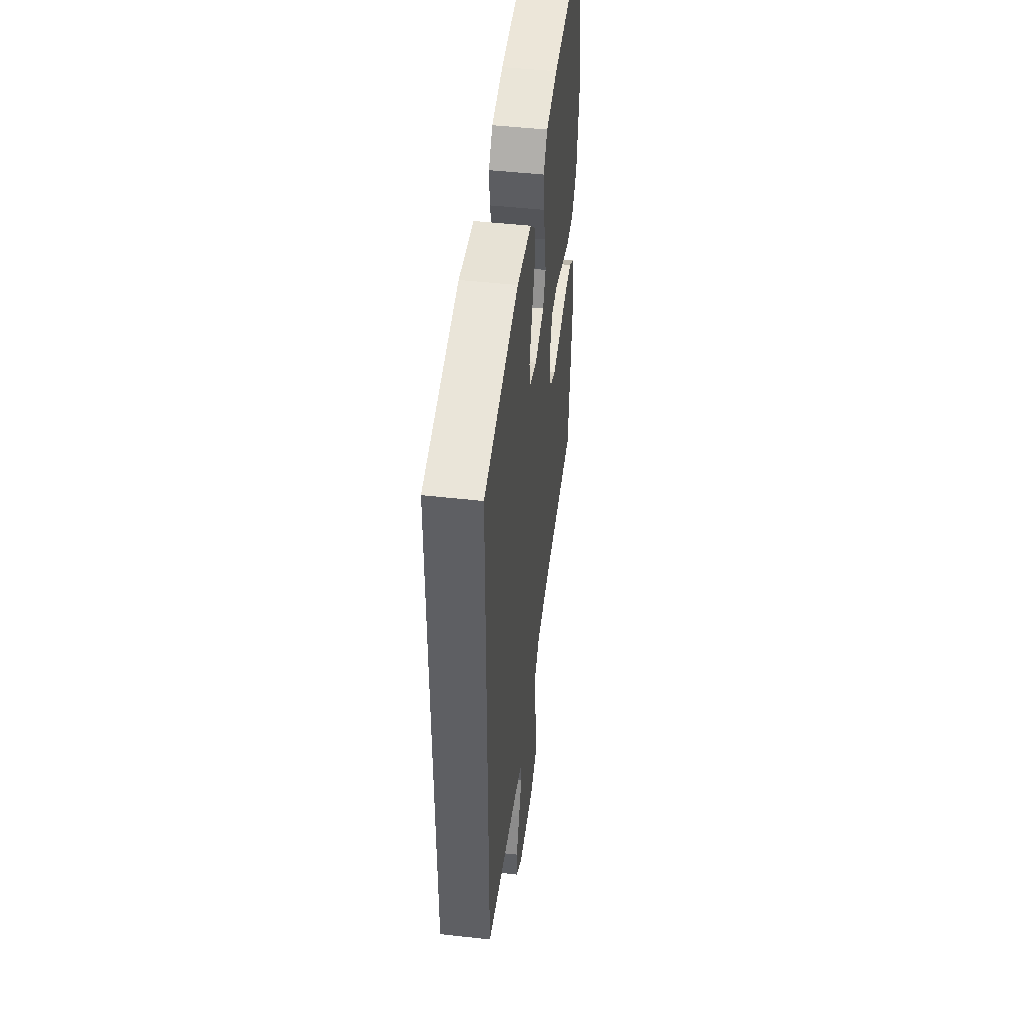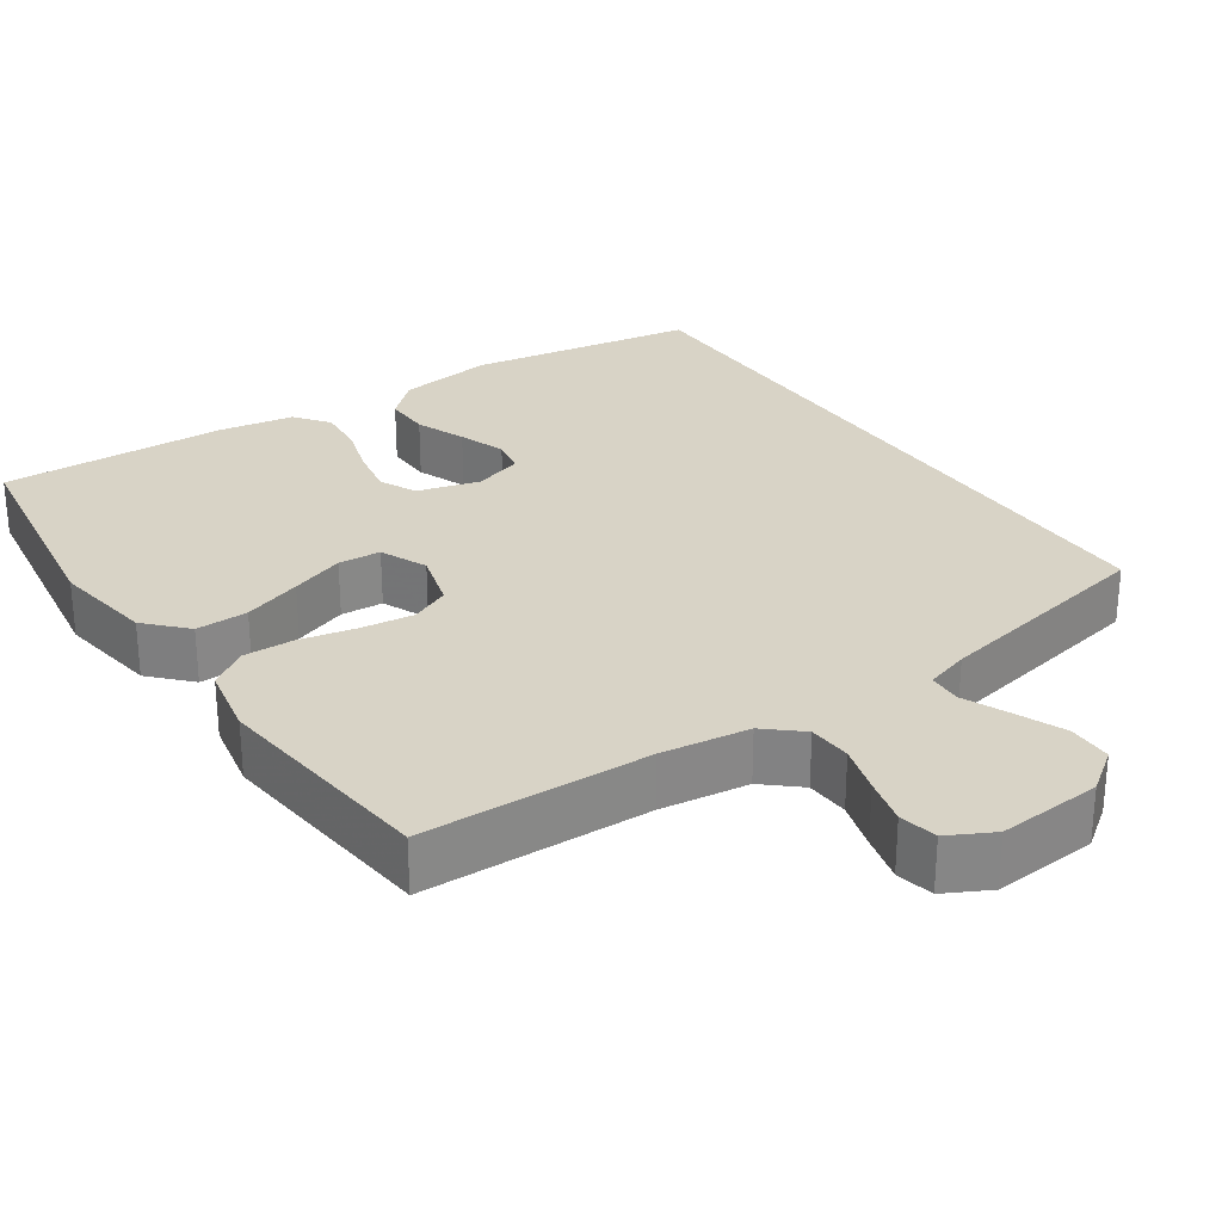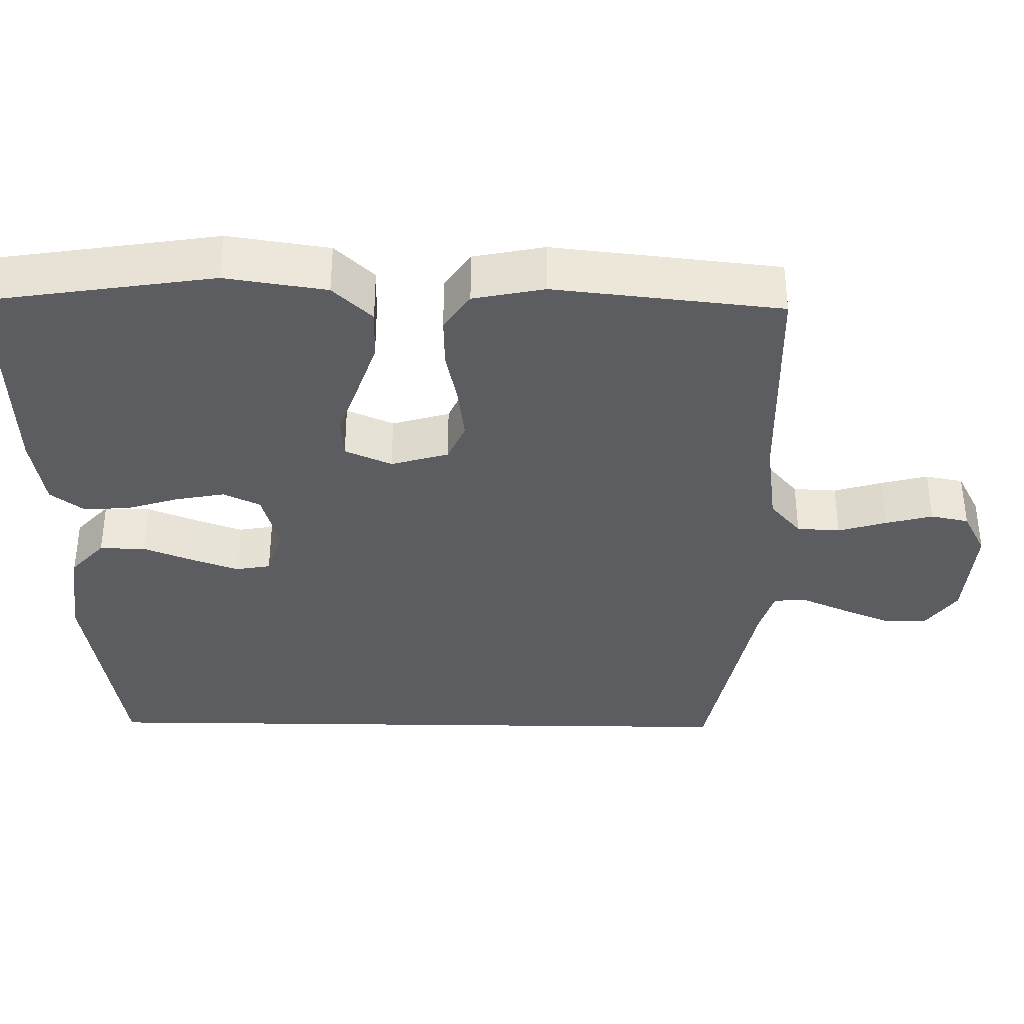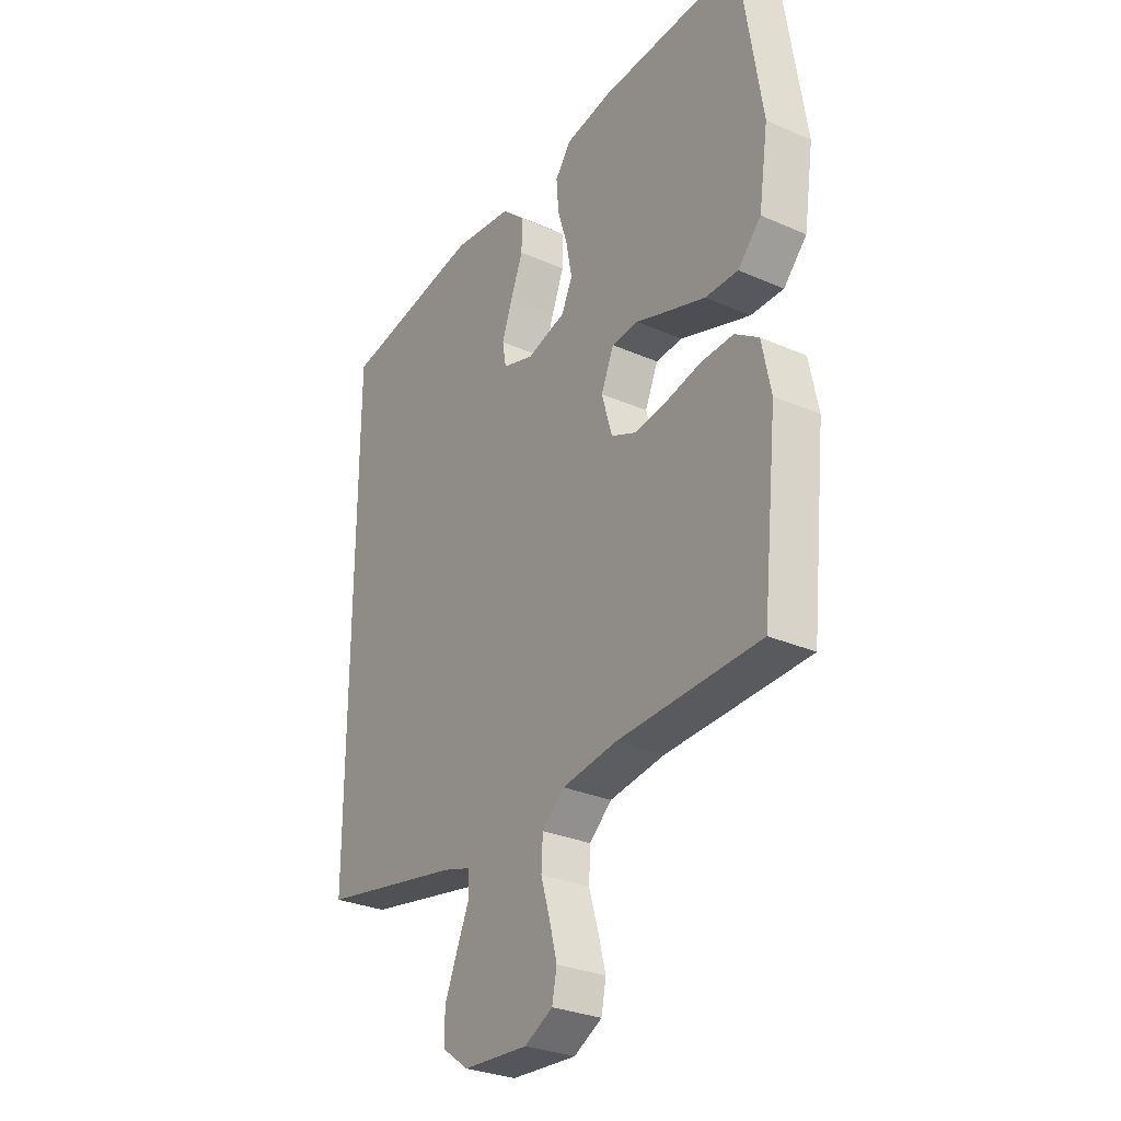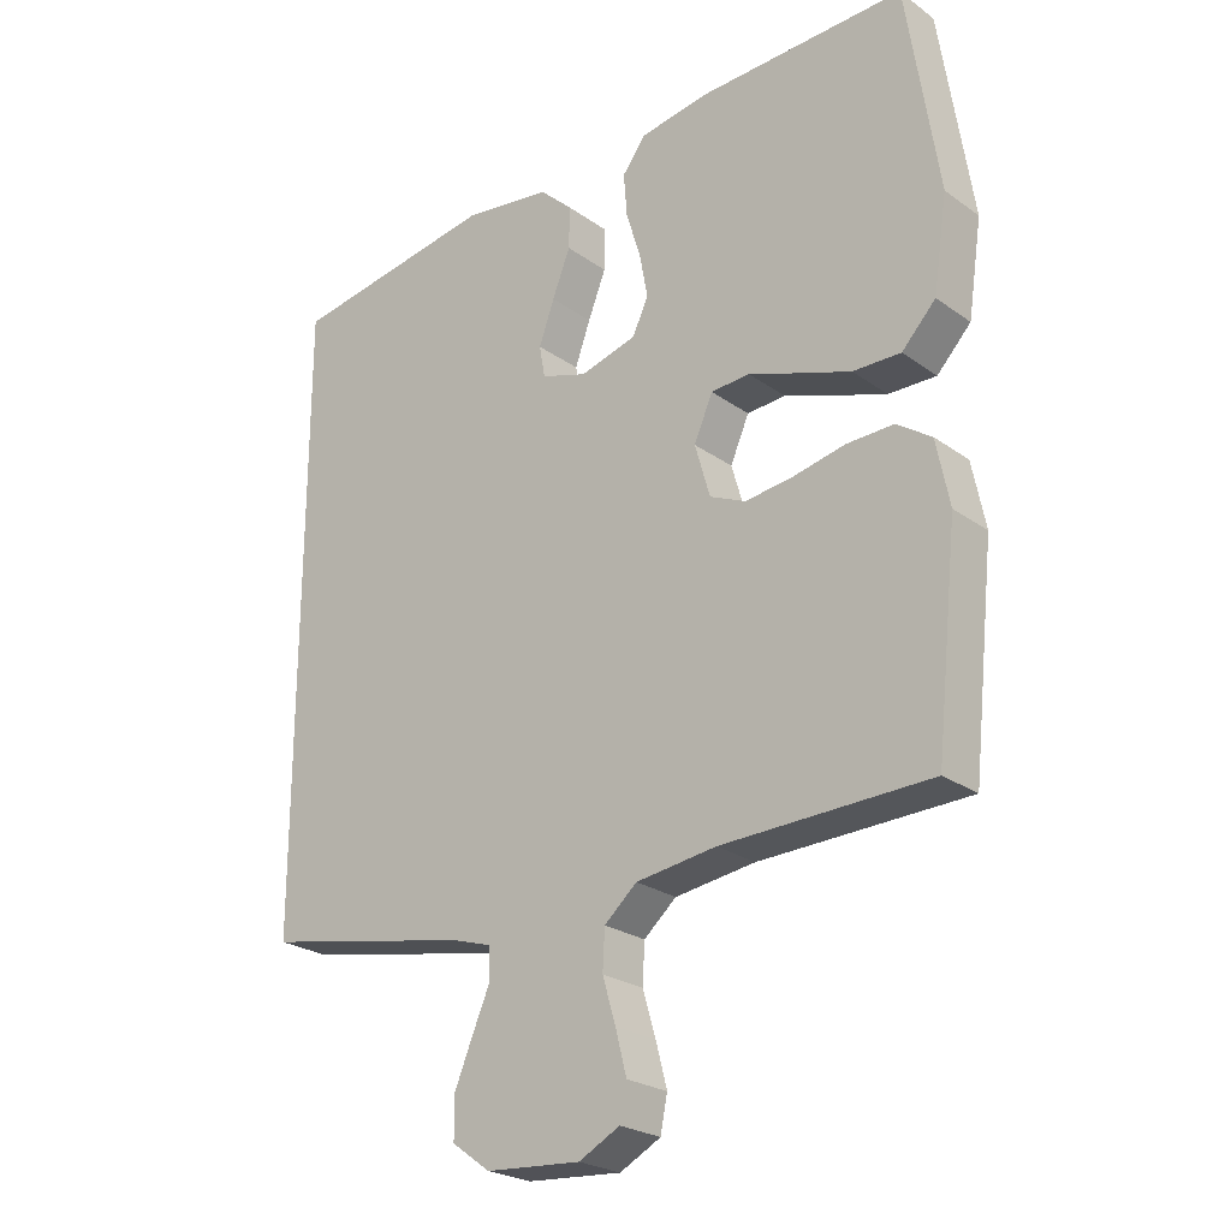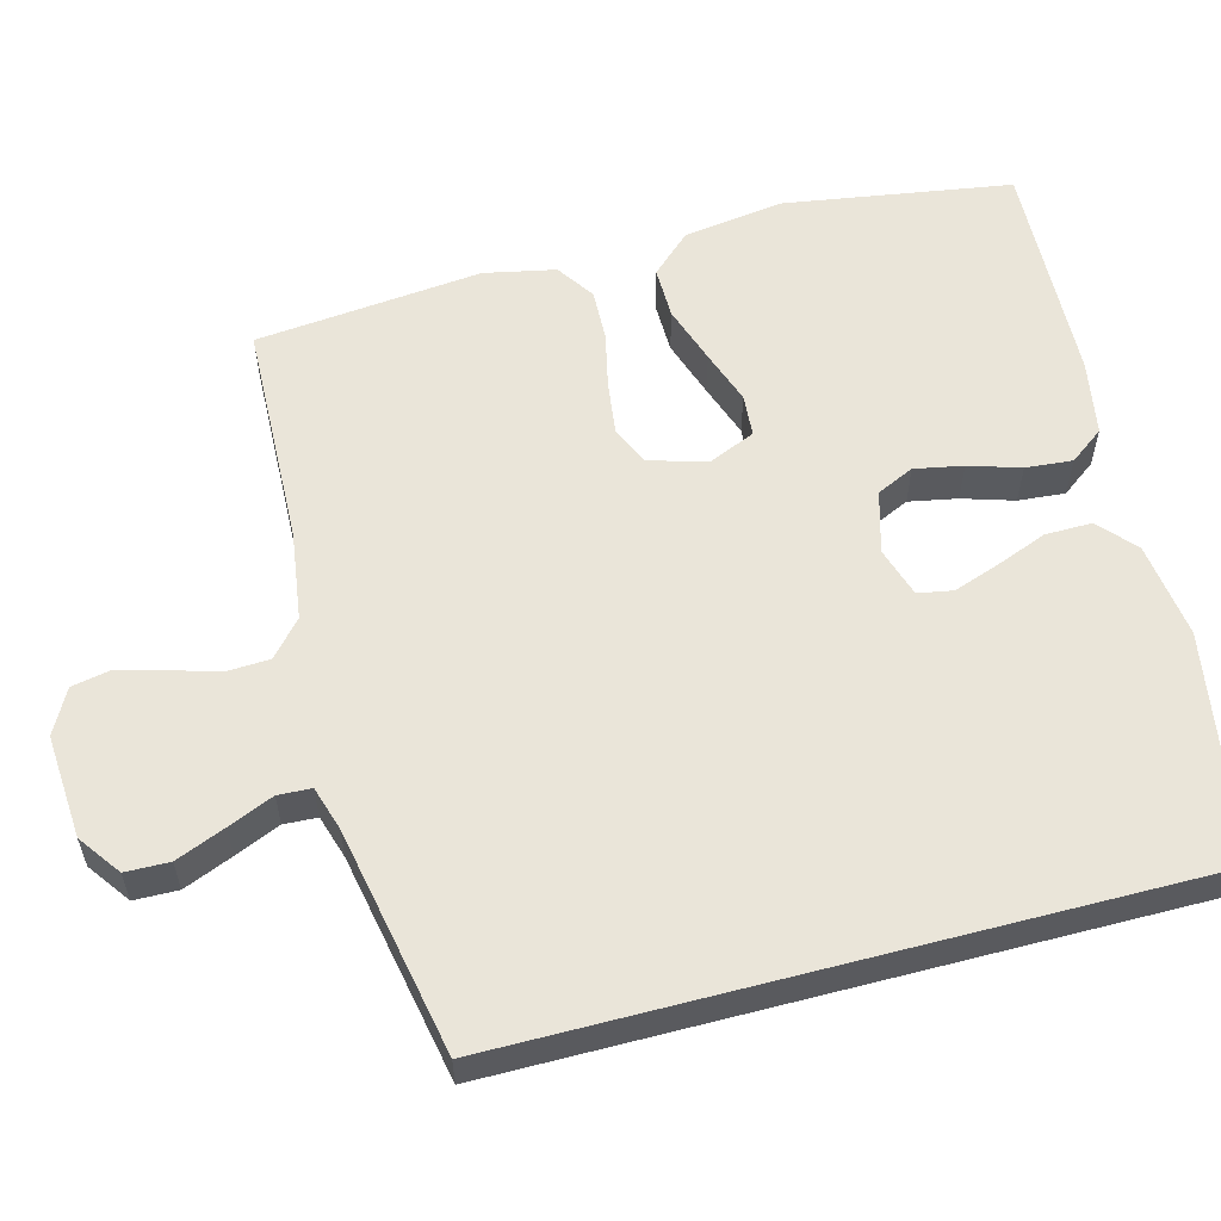
<metadata>
{"format":"obj","ext":"obj","renderer":"f3d","projection":"perspective","resolution":1024,"background":"white","views":[{"elev":47.7,"azim":-82.8,"up":"+Z"},{"elev":28.2,"azim":145.6,"up":"+Y"},{"elev":-36.4,"azim":89.1,"up":"+Y"},{"elev":-29.6,"azim":57.2,"up":"+Z"},{"elev":-24.3,"azim":40.6,"up":"+Z"},{"elev":57.8,"azim":-104.7,"up":"+Y"}]}
</metadata>
<code>
v -0.5 0.07 -0.476
v -0.5 0.07 0.428
v -0.2 0.07 0.478
v -0.073 0.07 0.461
v -0.025 0.07 0.417
v -0.026 0.07 0.356
v -0.052 0.07 0.29
v -0.074 0.07 0.228
v -0.066 0.07 0.182
v 0 0.07 0.161
v 0.082 0.07 0.184
v 0.105 0.07 0.233
v 0.093 0.07 0.297
v 0.072 0.07 0.365
v 0.067 0.07 0.427
v 0.101 0.07 0.472
v 0.2 0.07 0.489
v 0.5 0.07 0.5
v 0.546 0.07 0.2
v 0.526 0.07 0.066
v 0.477 0.07 0.014
v 0.408 0.07 0.015
v 0.331 0.07 0.041
v 0.26 0.07 0.066
v 0.204 0.07 0.062
v 0.177 0.07 0
v 0.199 0.07 -0.076
v 0.251 0.07 -0.099
v 0.321 0.07 -0.09
v 0.395 0.07 -0.074
v 0.463 0.07 -0.072
v 0.513 0.07 -0.106
v 0.532 0.07 -0.2
v 0.5 0.07 -0.5
v 0.2 0.07 -0.509
v 0.084 0.07 -0.525
v 0.037 0.07 -0.566
v 0.034 0.07 -0.623
v 0.053 0.07 -0.687
v 0.069 0.07 -0.749
v 0.059 0.07 -0.799
v 0 0.07 -0.83
v -0.137 0.07 -0.82
v -0.192 0.07 -0.78
v -0.193 0.07 -0.722
v -0.166 0.07 -0.657
v -0.14 0.07 -0.597
v -0.142 0.07 -0.553
v -0.2 0.07 -0.535
v -0.5 0 -0.476
v -0.5 0 0.428
v -0.2 0 0.478
v -0.073 0 0.461
v -0.025 0 0.417
v -0.026 0 0.356
v -0.052 0 0.29
v -0.074 0 0.228
v -0.066 0 0.182
v 0 0 0.161
v 0.082 0 0.184
v 0.105 0 0.233
v 0.093 0 0.297
v 0.072 0 0.365
v 0.067 0 0.427
v 0.101 0 0.472
v 0.2 0 0.489
v 0.5 0 0.5
v 0.546 0 0.2
v 0.526 0 0.066
v 0.477 0 0.014
v 0.408 0 0.015
v 0.331 0 0.041
v 0.26 0 0.066
v 0.204 0 0.062
v 0.177 0 0
v 0.199 0 -0.076
v 0.251 0 -0.099
v 0.321 0 -0.09
v 0.395 0 -0.074
v 0.463 0 -0.072
v 0.513 0 -0.106
v 0.532 0 -0.2
v 0.5 0 -0.5
v 0.2 0 -0.509
v 0.084 0 -0.525
v 0.037 0 -0.566
v 0.034 0 -0.623
v 0.053 0 -0.687
v 0.069 0 -0.749
v 0.059 0 -0.799
v 0 0 -0.83
v -0.137 0 -0.82
v -0.192 0 -0.78
v -0.193 0 -0.722
v -0.166 0 -0.657
v -0.14 0 -0.597
v -0.142 0 -0.553
v -0.2 0 -0.535
f 44 45 46 47
f 42 43 44 47
f 42 47 48
f 41 42 48
f 38 39 40 41
f 38 41 48
f 37 38 48
f 36 37 48 49
f 32 33 34 35
f 29 30 31 32
f 28 29 32 35
f 27 28 35 36
f 21 22 23 24
f 19 20 21 24
f 19 24 25
f 18 19 25
f 17 18 25
f 16 17 25 26
f 13 14 15 16
f 12 13 16 26
f 4 5 6 7
f 4 7 8
f 3 4 8
f 2 3 8 9
f 49 1 2 9
f 11 12 26 27
f 10 11 27 36
f 9 10 36 49
f 96 95 94 93
f 96 93 92 91
f 97 96 91
f 97 91 90
f 90 89 88 87
f 97 90 87
f 97 87 86
f 98 97 86 85
f 84 83 82 81
f 81 80 79 78
f 84 81 78 77
f 85 84 77 76
f 73 72 71 70
f 73 70 69 68
f 74 73 68
f 74 68 67
f 74 67 66
f 75 74 66 65
f 65 64 63 62
f 75 65 62 61
f 56 55 54 53
f 57 56 53
f 57 53 52
f 58 57 52 51
f 58 51 50 98
f 76 75 61 60
f 85 76 60 59
f 98 85 59 58
f 1 50 51 2
f 2 51 52 3
f 3 52 53 4
f 4 53 54 5
f 5 54 55 6
f 6 55 56 7
f 7 56 57 8
f 8 57 58 9
f 9 58 59 10
f 10 59 60 11
f 11 60 61 12
f 12 61 62 13
f 13 62 63 14
f 14 63 64 15
f 15 64 65 16
f 16 65 66 17
f 17 66 67 18
f 18 67 68 19
f 19 68 69 20
f 20 69 70 21
f 21 70 71 22
f 22 71 72 23
f 23 72 73 24
f 24 73 74 25
f 25 74 75 26
f 26 75 76 27
f 27 76 77 28
f 28 77 78 29
f 29 78 79 30
f 30 79 80 31
f 31 80 81 32
f 32 81 82 33
f 33 82 83 34
f 34 83 84 35
f 35 84 85 36
f 36 85 86 37
f 37 86 87 38
f 38 87 88 39
f 39 88 89 40
f 40 89 90 41
f 41 90 91 42
f 42 91 92 43
f 43 92 93 44
f 44 93 94 45
f 45 94 95 46
f 46 95 96 47
f 47 96 97 48
f 48 97 98 49
f 49 98 50 1

</code>
